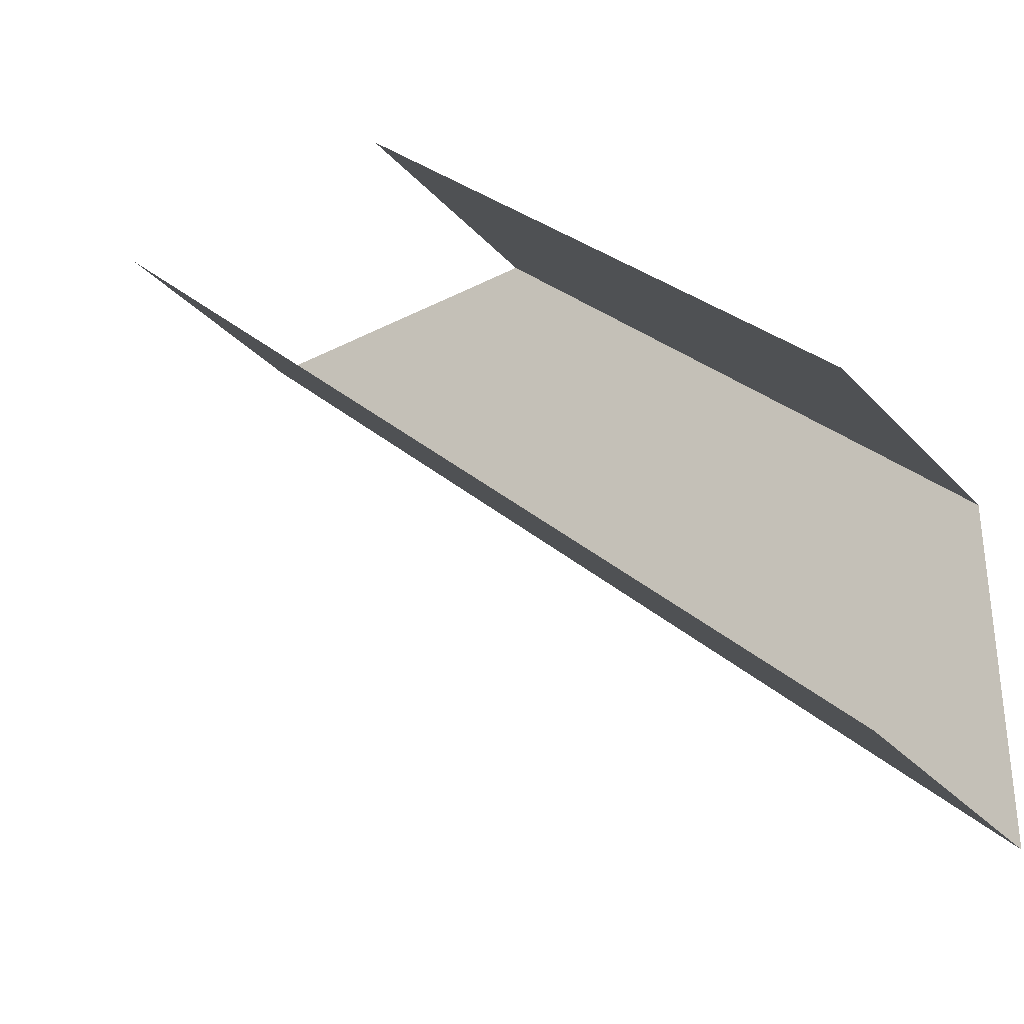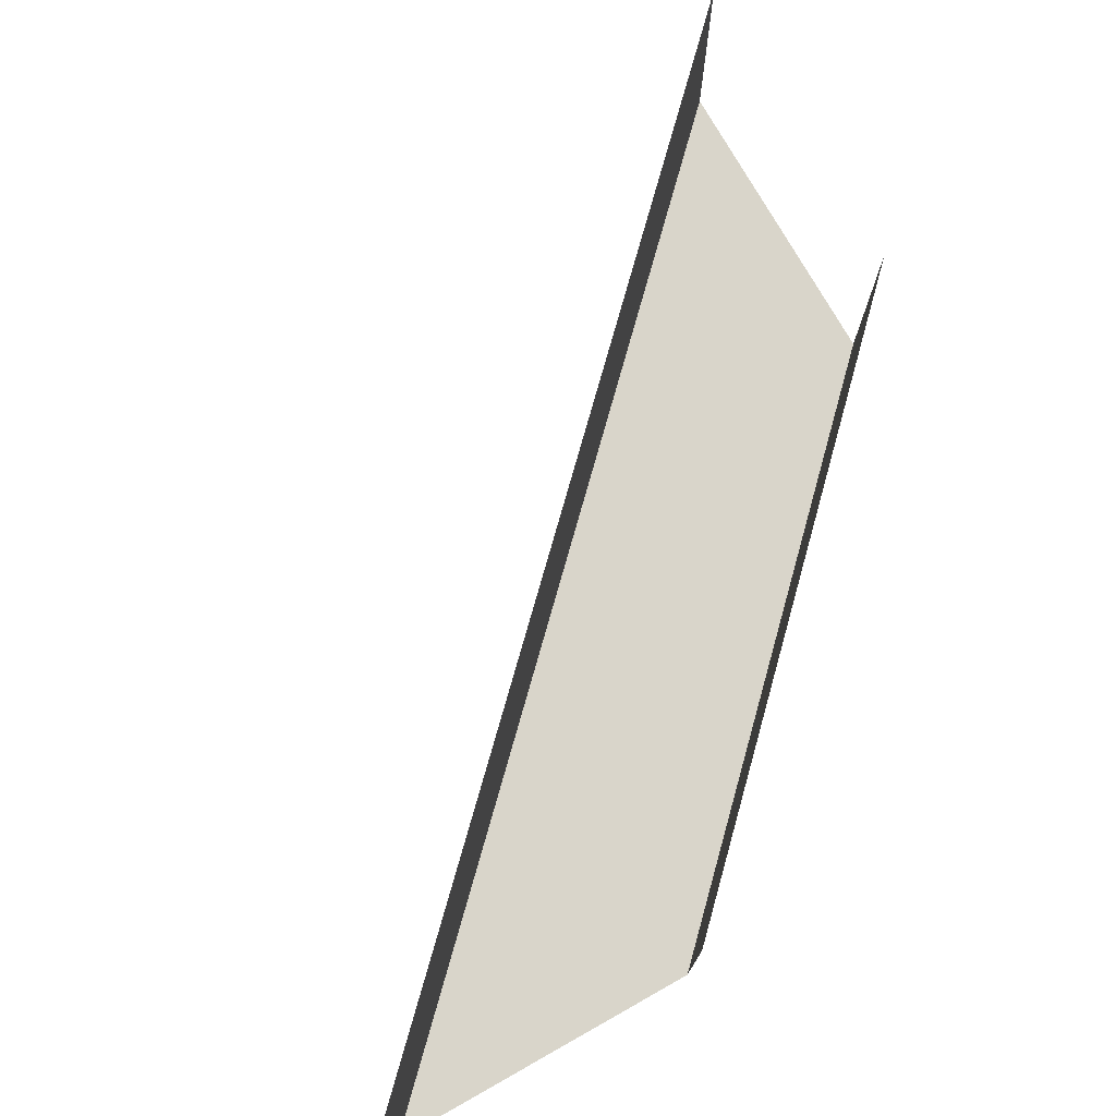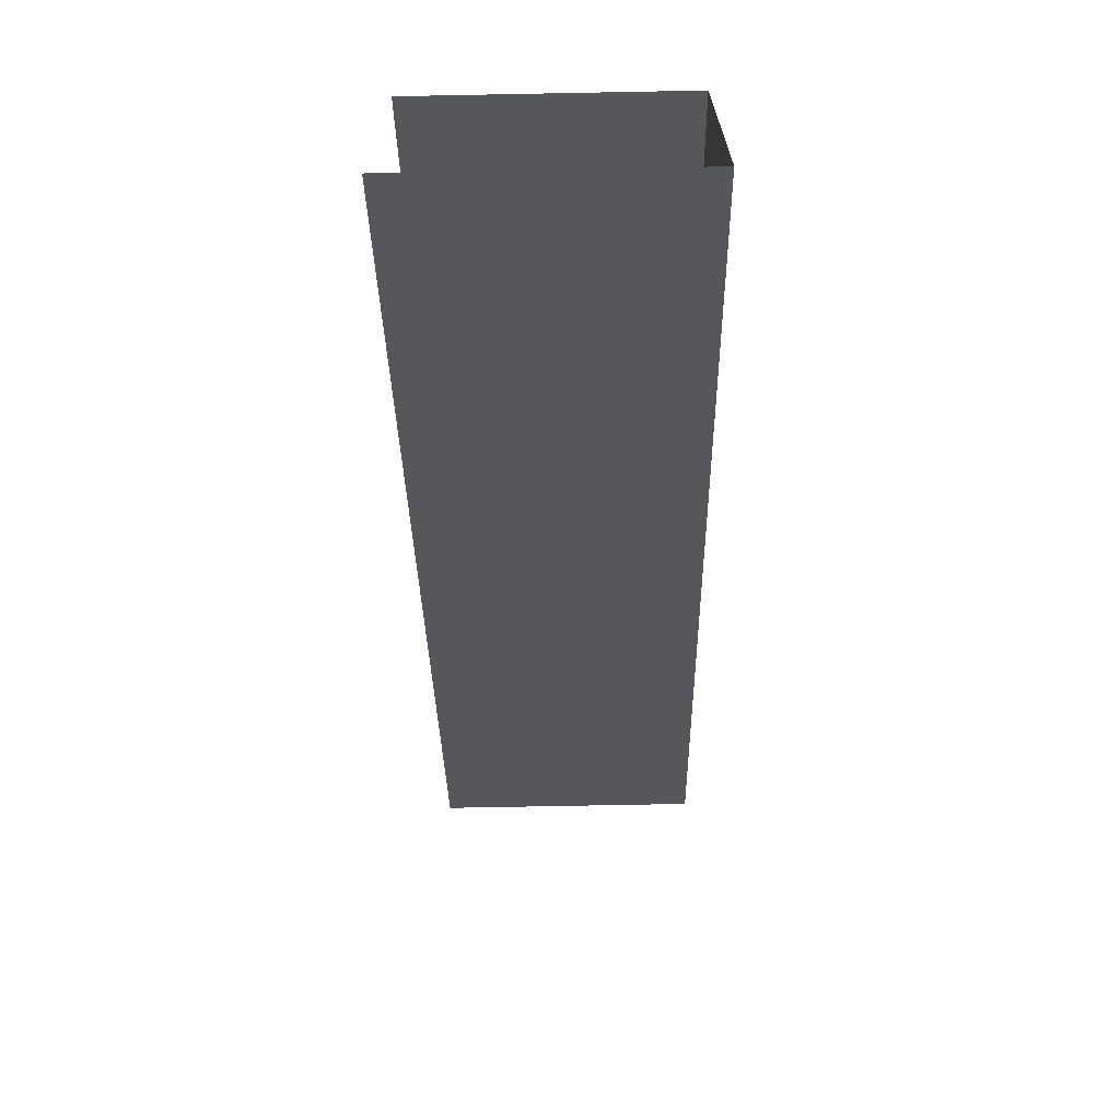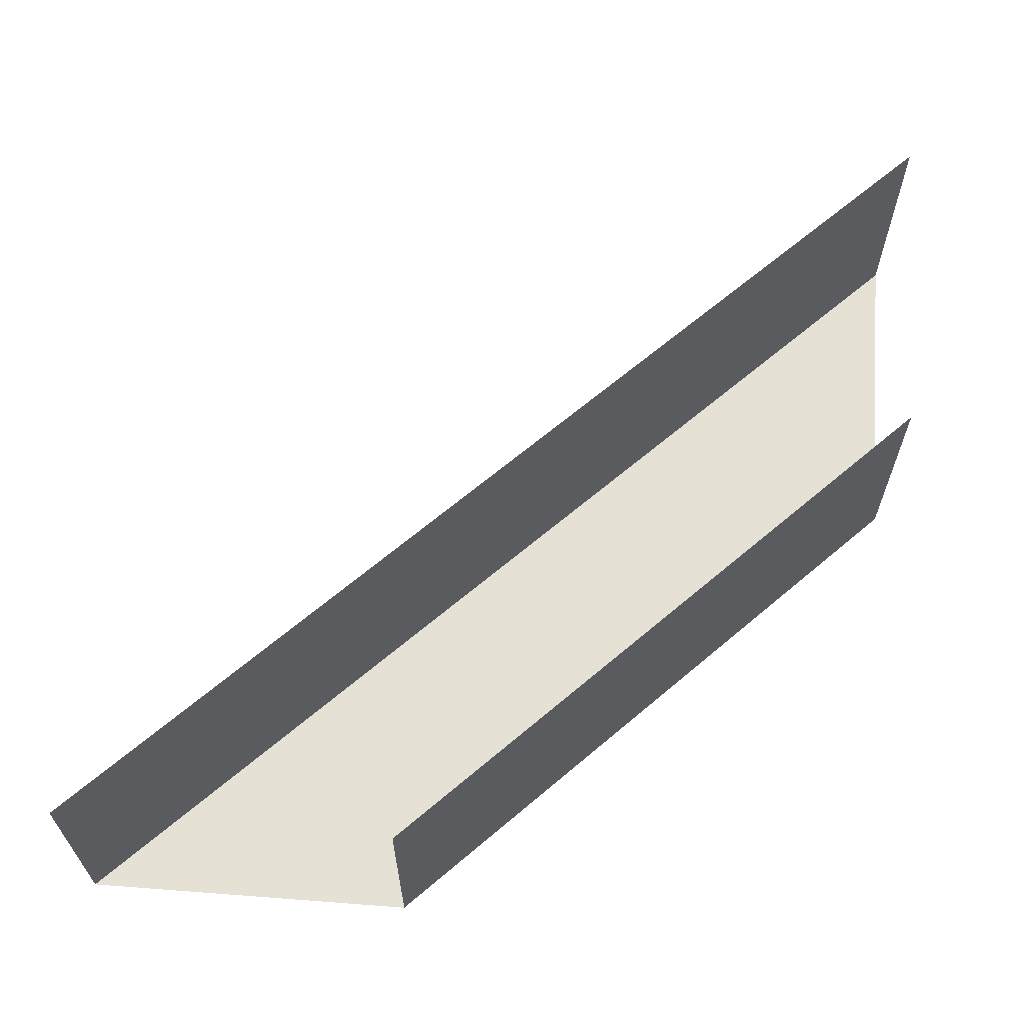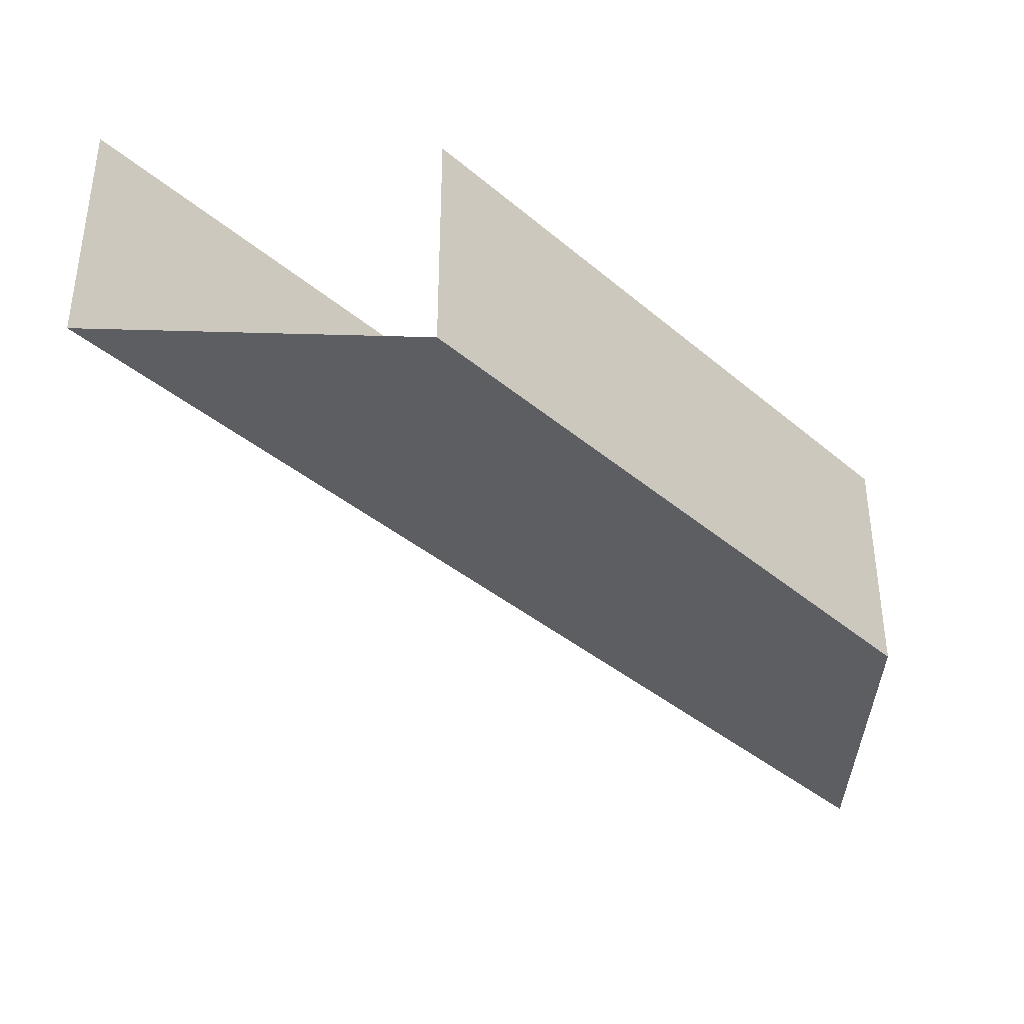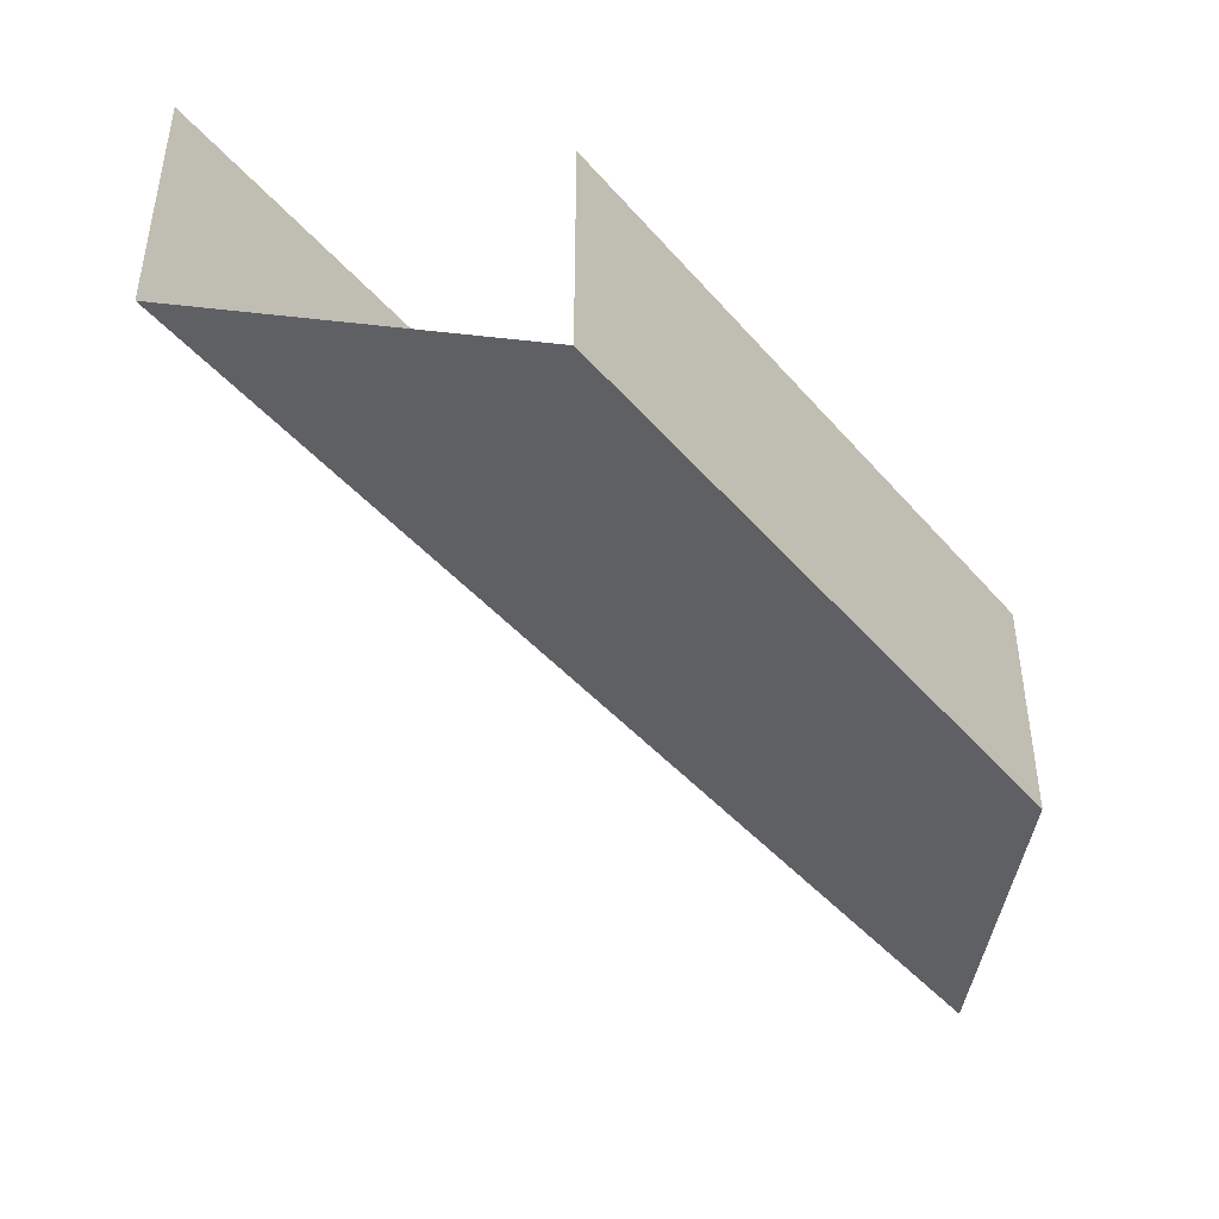
<metadata>
{"format":"obj","ext":"obj","renderer":"f3d","projection":"perspective","resolution":1024,"background":"white","views":[{"elev":-33.1,"azim":-144.7,"up":"+Z"},{"elev":74.7,"azim":-119.3,"up":"+Y"},{"elev":-71.4,"azim":-88.9,"up":"+Z"},{"elev":64.3,"azim":-85.6,"up":"+Y"},{"elev":-37.8,"azim":-92.1,"up":"+Y"},{"elev":-43.7,"azim":-97.6,"up":"+Y"}]}
</metadata>
<code>
v -0.4219 -0.4766 0.5
v -0.4219 -0.5 0.5
v -0.5 -0.5 0.4219
v -0.5 -0.4766 0.4219
v -0.4531 -0.5 0.5
v -0.4531 -0.4766 0.5
v -0.5 -0.4766 0.4531
v -0.5 -0.5 0.4531
f 1 2 3
f 1 3 4
f 5 6 7
f 5 7 8
f 5 8 2
f 2 8 3

</code>
